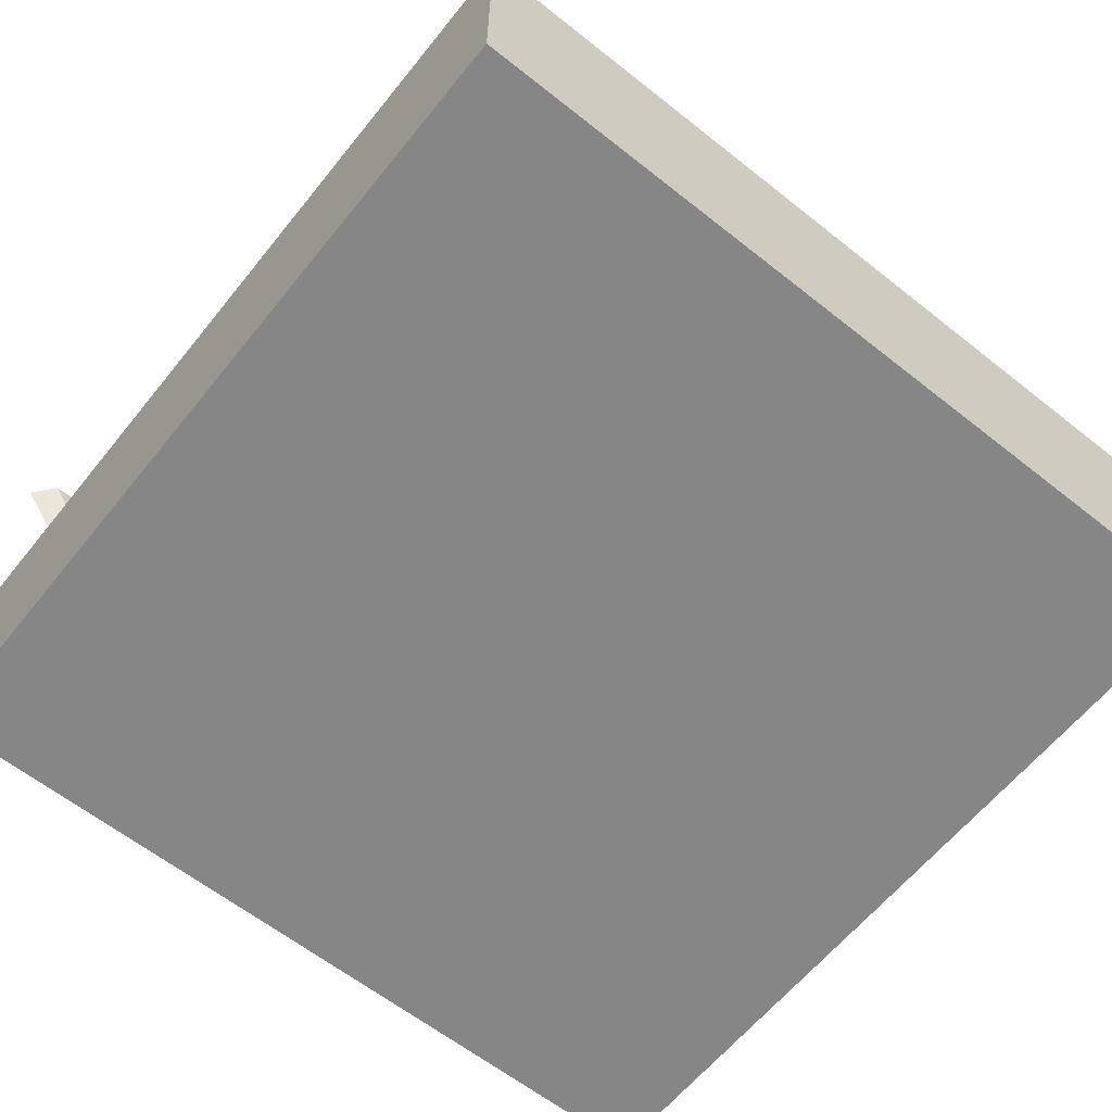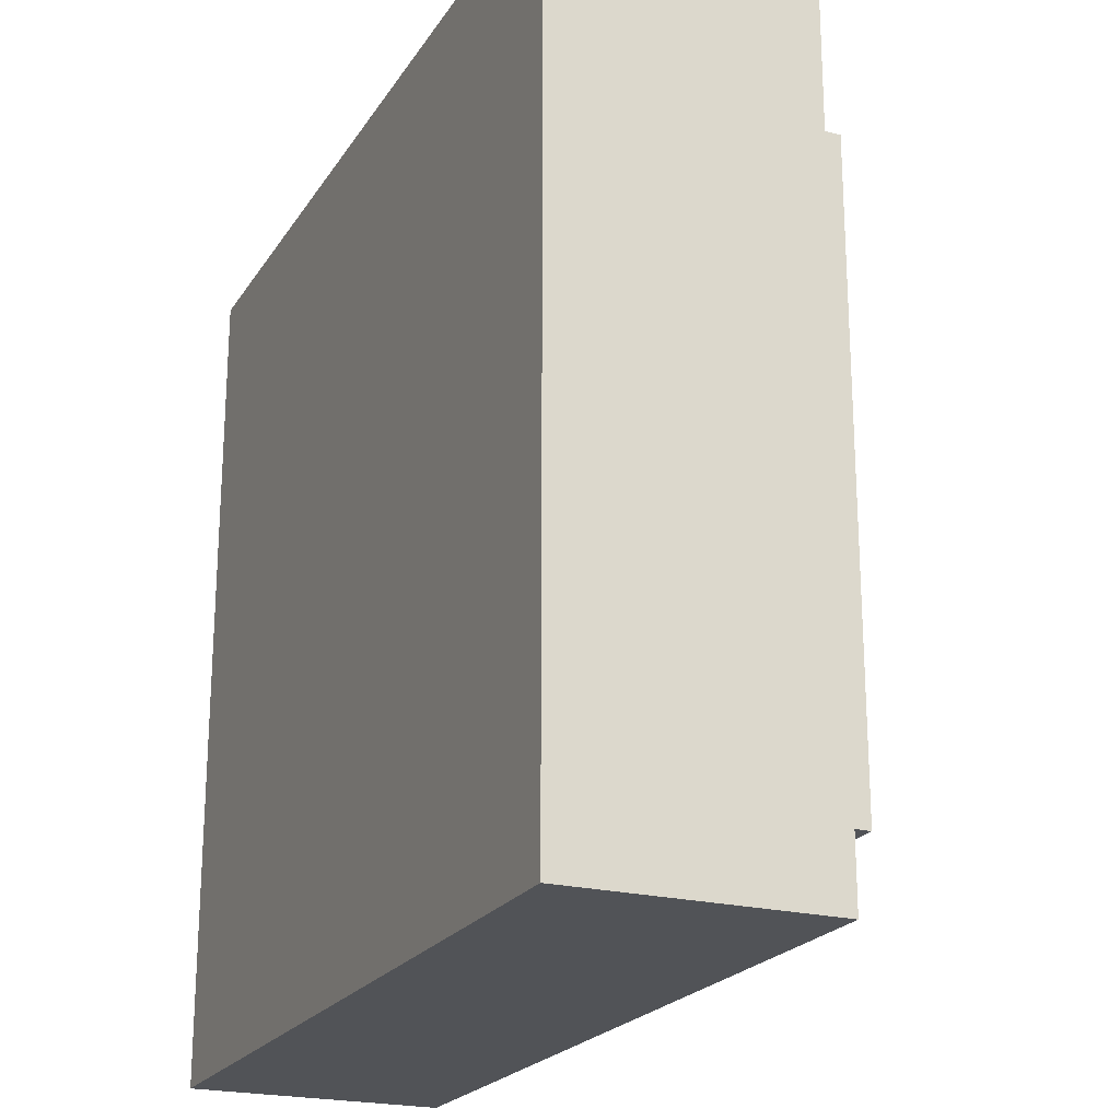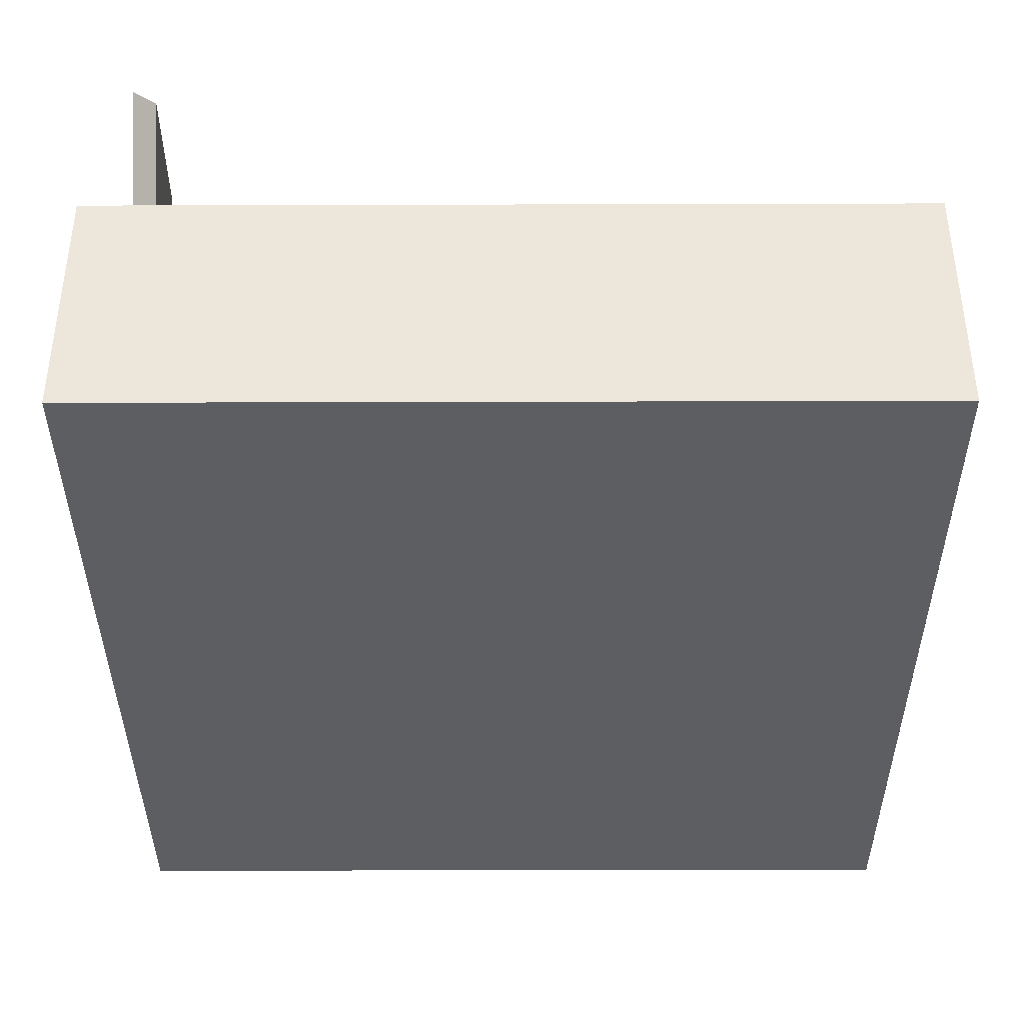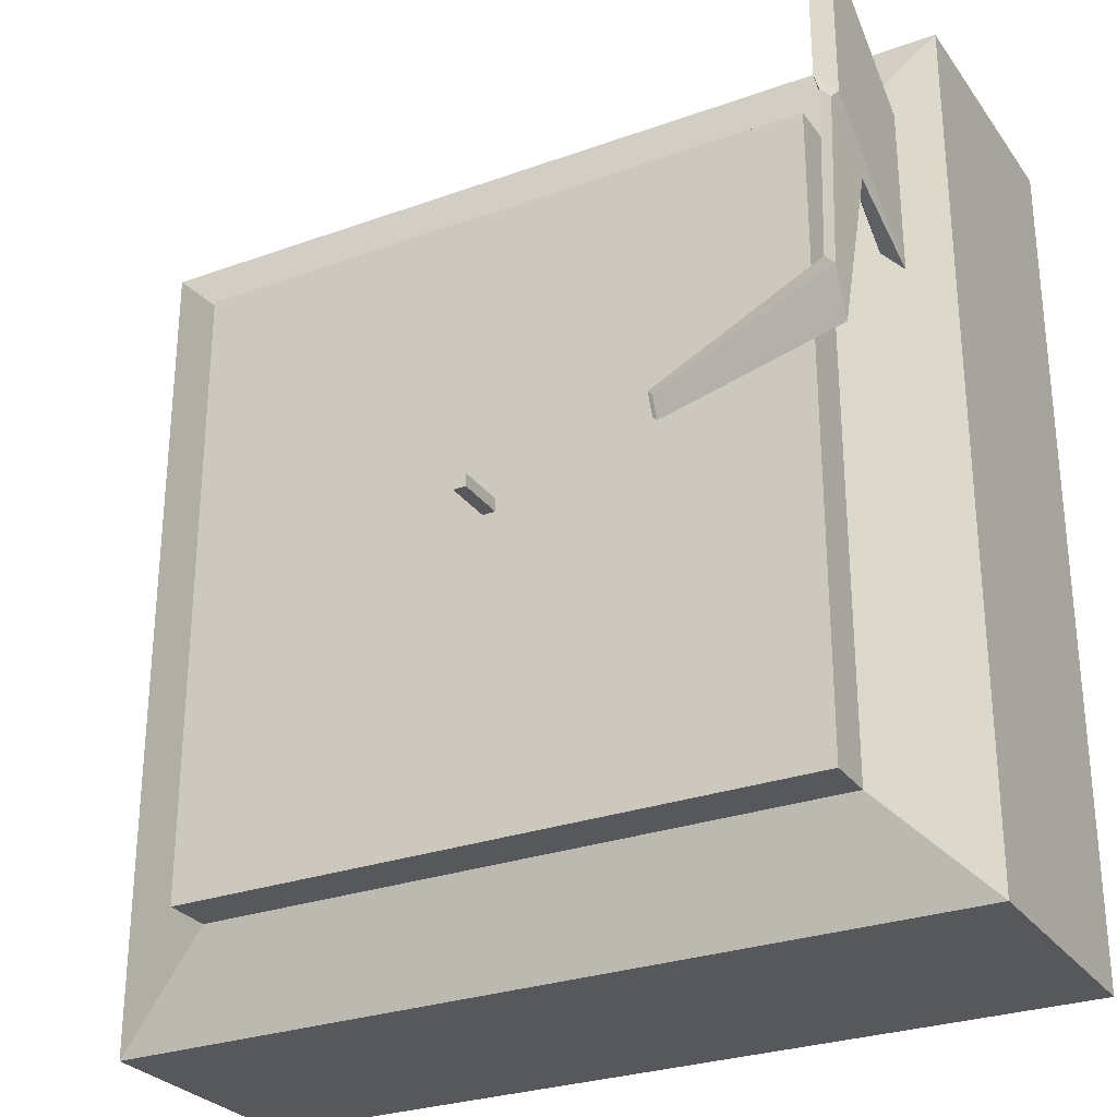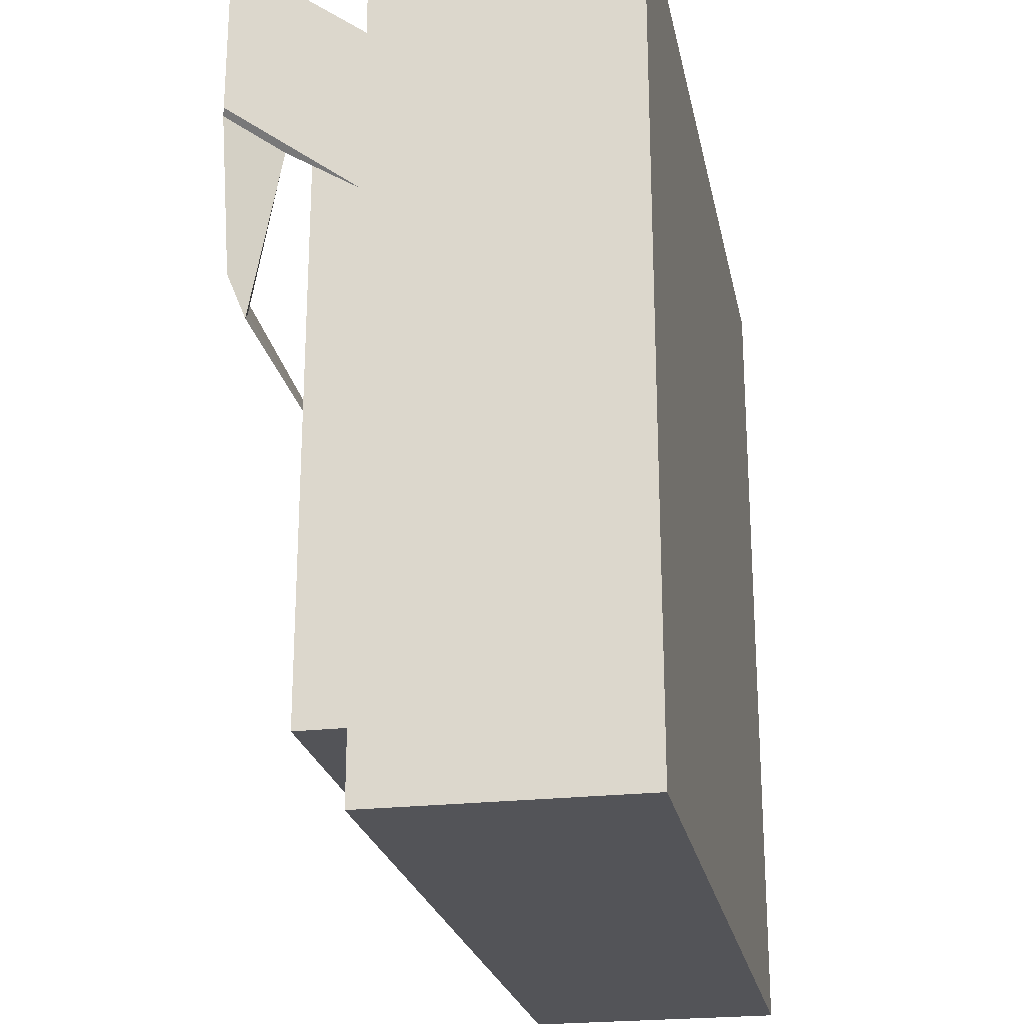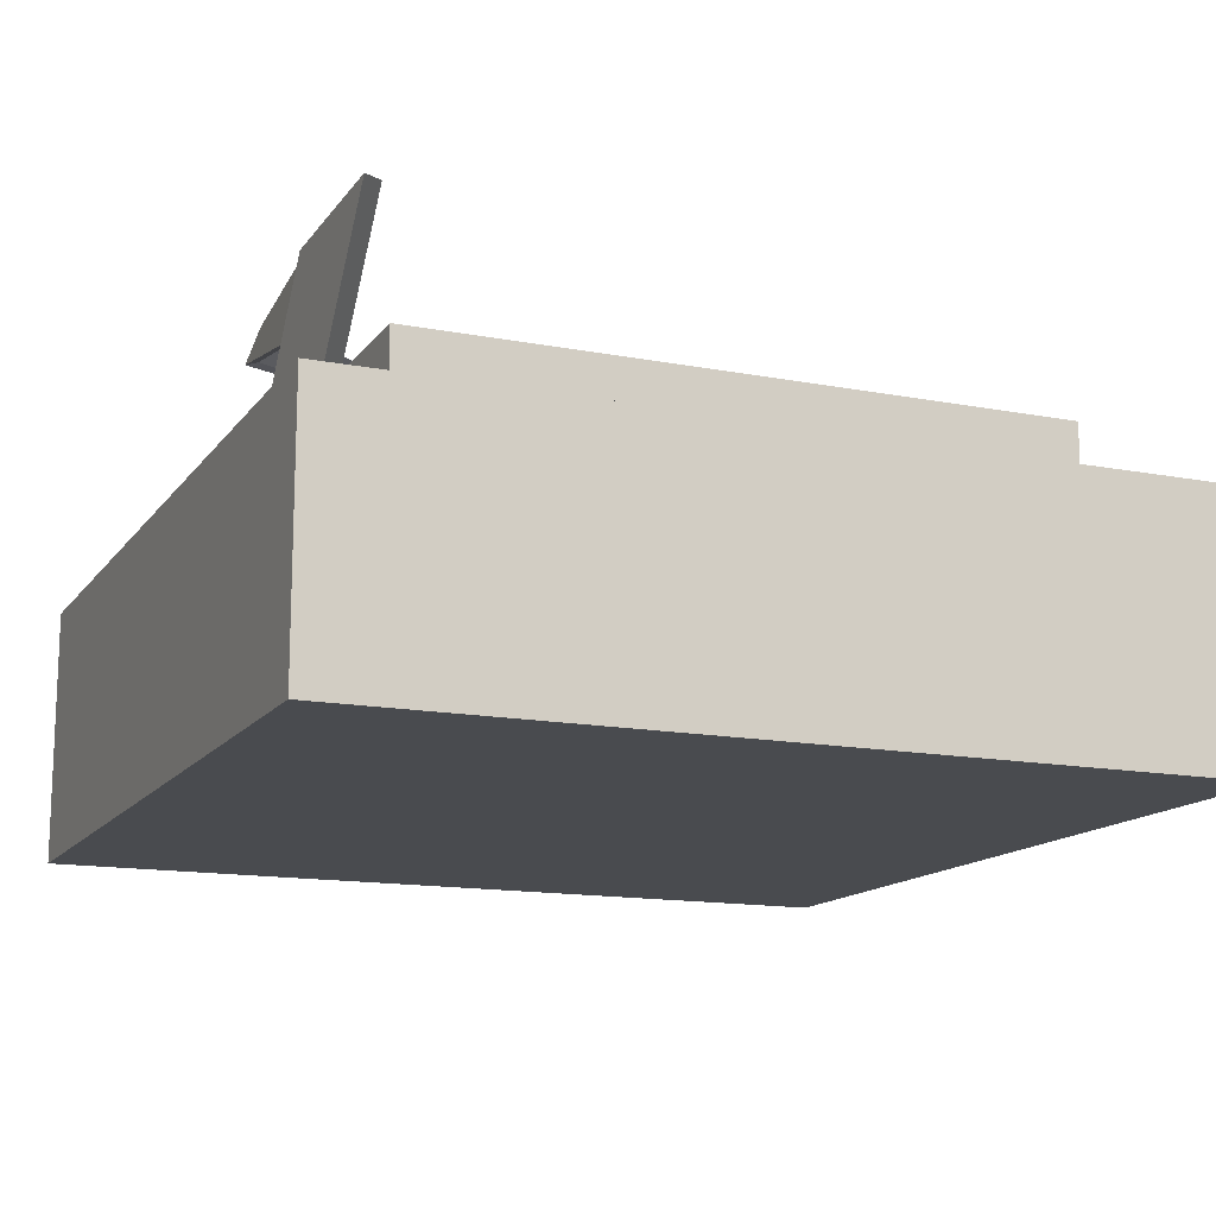
<metadata>
{"format":"obj","ext":"obj","renderer":"f3d","projection":"perspective","resolution":1024,"background":"white","views":[{"elev":-62.1,"azim":-128.8,"up":"+Z"},{"elev":-21.8,"azim":-114.1,"up":"+Y"},{"elev":-38.7,"azim":-179.8,"up":"+Z"},{"elev":-28.2,"azim":28.5,"up":"+Y"},{"elev":-23.4,"azim":101.0,"up":"+Y"},{"elev":-14.1,"azim":157.0,"up":"+Z"}]}
</metadata>
<code>
v 25 25 0.2476
v 25 -25 0.2476
v -25 -25 0.2476
v -25 25 0.2476
v 25 25 15.41
v 25 -25 15.41
v -25 -25 15.41
v -25 25 15.41
v -18.88 -18.88 17.04
v -18.88 18.88 17.04
v 18.88 -18.88 17.04
v 18.88 18.88 17.04
v 18.88 -18.88 19.98
v 18.88 18.88 19.98
v -18.88 18.88 19.98
v -18.88 -18.88 19.98
v -0.3854 0.3854 19.98
v -0.3854 -0.3854 19.98
v 0.3854 -0.3854 19.98
v 0.3854 0.3854 19.98
v 0.3854 -0.3854 23.03
v 0.3854 0.3854 23.03
v -0.3854 0.3854 23.03
v -0.3854 -0.3854 23.03
v 21.33 11.24 16.39
v 21.33 18.75 16.39
v 22.55 19.96 16.06
v 22.55 10.03 16.06
v 22.55 26.06 24.06
v 22.55 16.12 24.06
v 21.33 17.34 24.38
v 21.33 24.84 24.38
v 21.61 16.38 24.34
v 21.61 13.6 20.69
v 22.17 15.83 24.19
v 22.17 13.04 20.54
v 21.1 3.926 22.58
v 21.65 3.371 22.53
v 21.65 6.155 23.66
v 21.1 6.71 23.71
v 10.39 1.71 21.45
v 10.39 2.981 21.97
v 10.65 2.727 21.95
v 10.65 1.456 21.43
f 1 2 3 4
f 1 5 6 2
f 2 6 7 3
f 3 7 8 4
f 5 1 4 8
f 8 7 9 10
f 7 6 11 9
f 5 8 10 12
f 11 12 14 13
f 12 10 15 14
f 9 11 13 16
f 10 9 16 15
f 15 16 18 17
f 16 13 19 18
f 14 15 17 20
f 13 14 20 19
f 19 20 22 21
f 20 17 23 22
f 18 19 21 24
f 17 18 24 23
f 22 23 24 21
f 12 11 25 26
f 5 12 26 27
f 11 6 28 25
f 6 5 27 28
f 28 27 29 30
f 27 26 32 29
f 26 25 31 32
f 30 29 32 31
f 31 25 34 33
f 30 31 33 35
f 28 30 35 36
f 25 28 36 34
f 34 36 38 37
f 36 35 39 38
f 35 33 40 39
f 33 34 37 40
f 40 37 41 42
f 39 40 42 43
f 38 39 43 44
f 37 38 44 41
f 41 44 43 42

</code>
